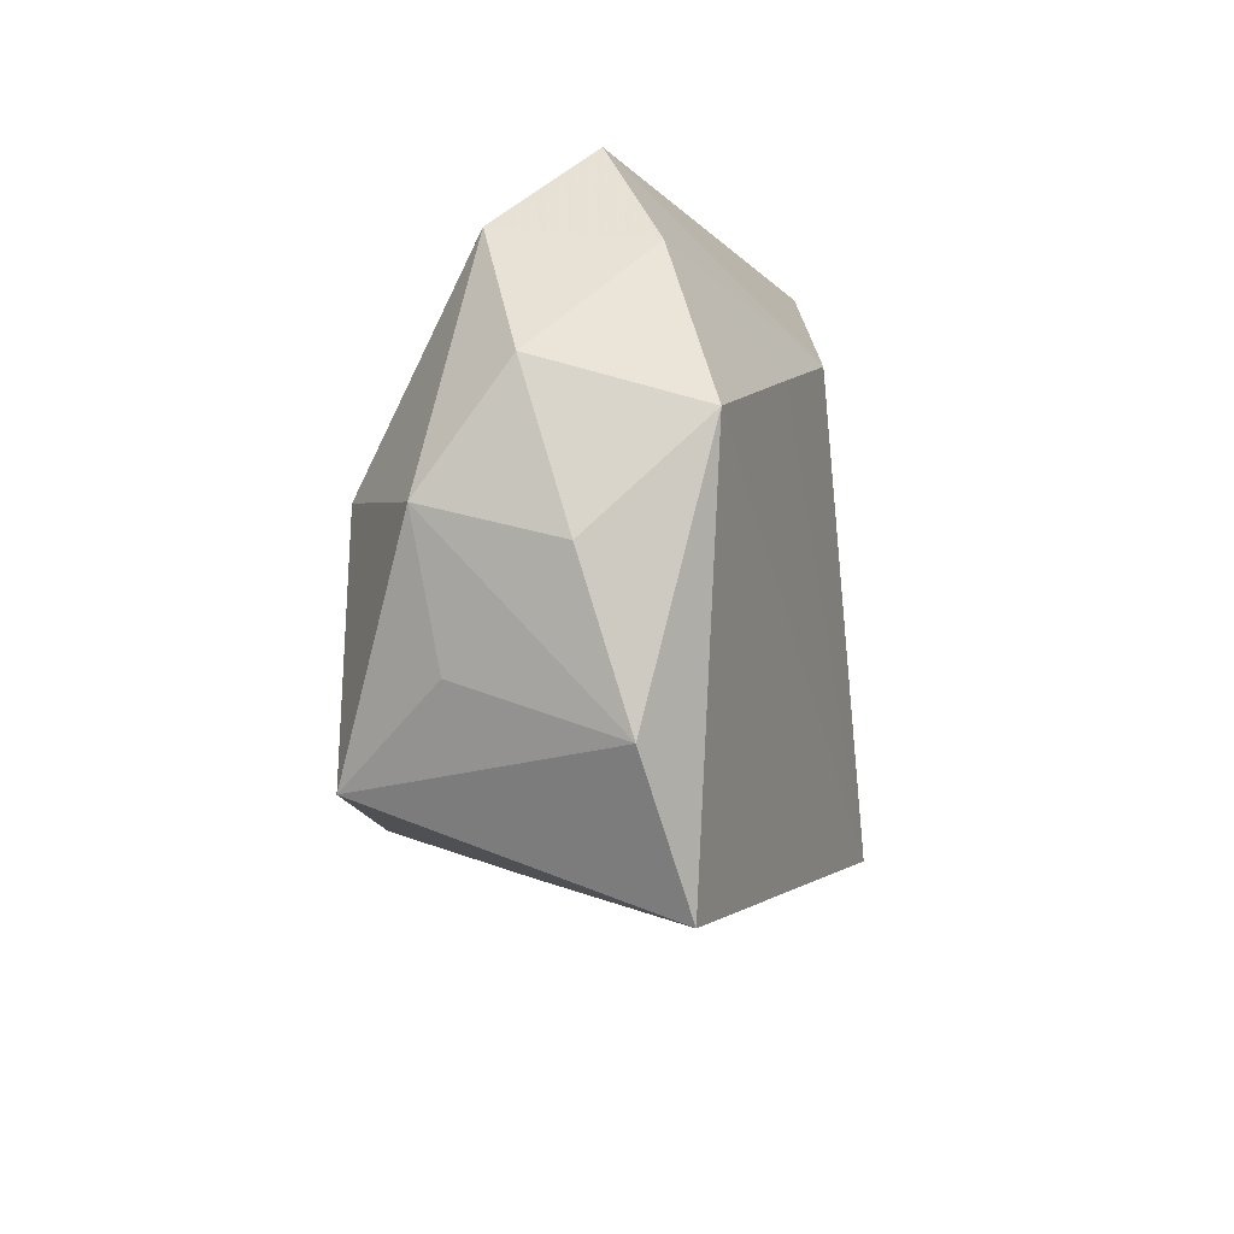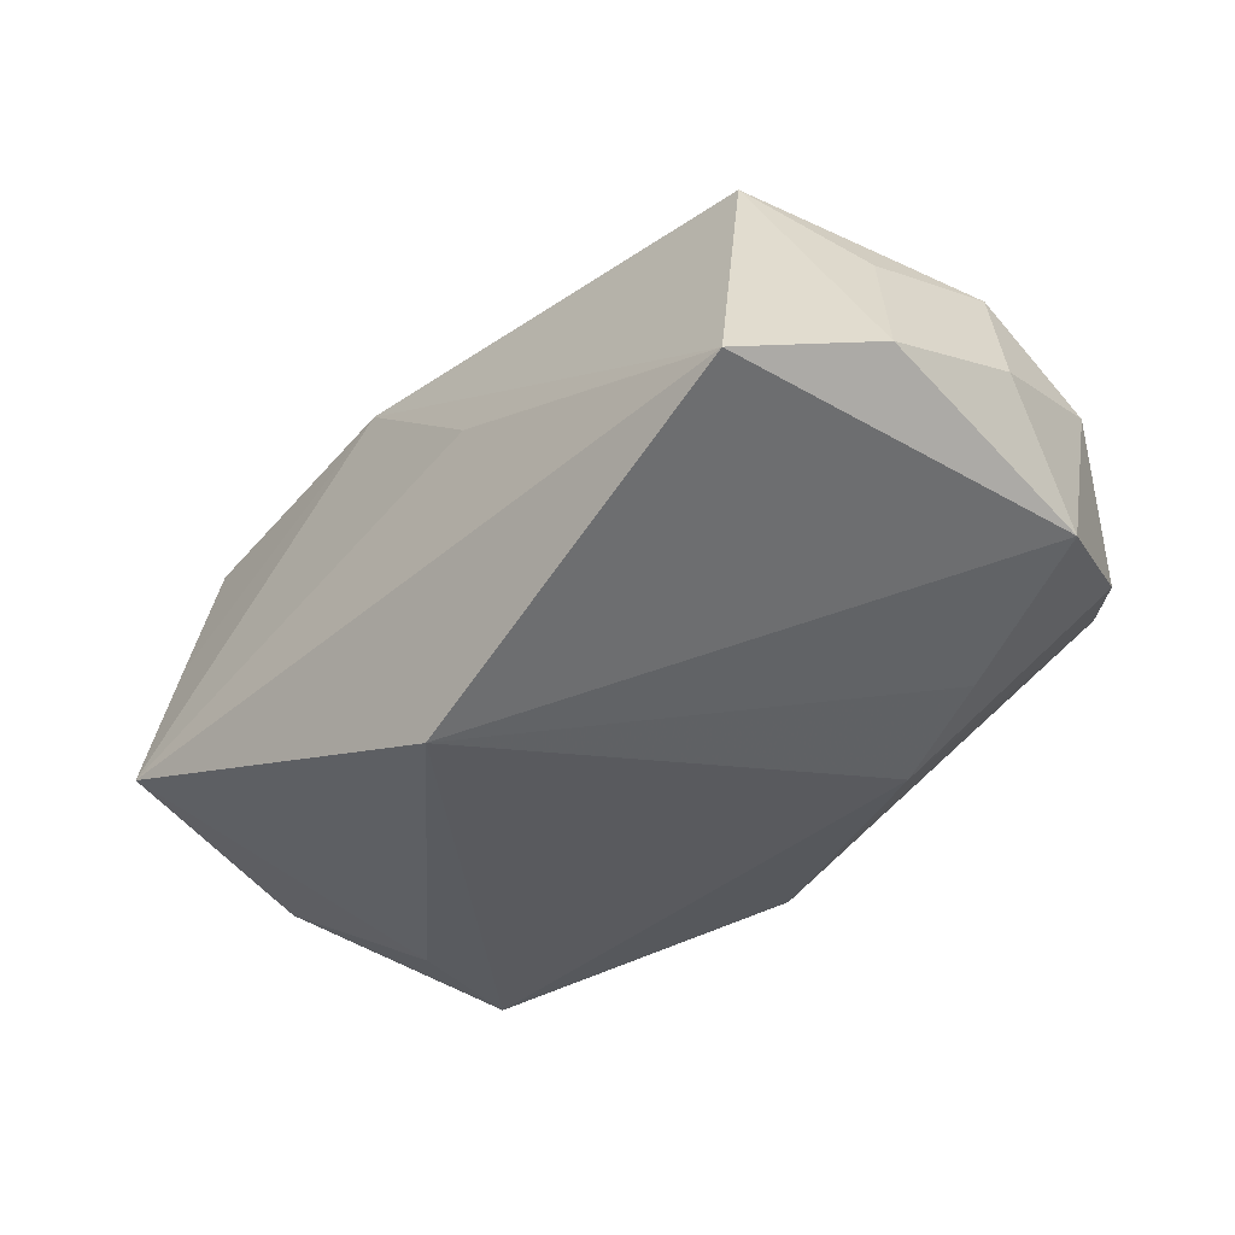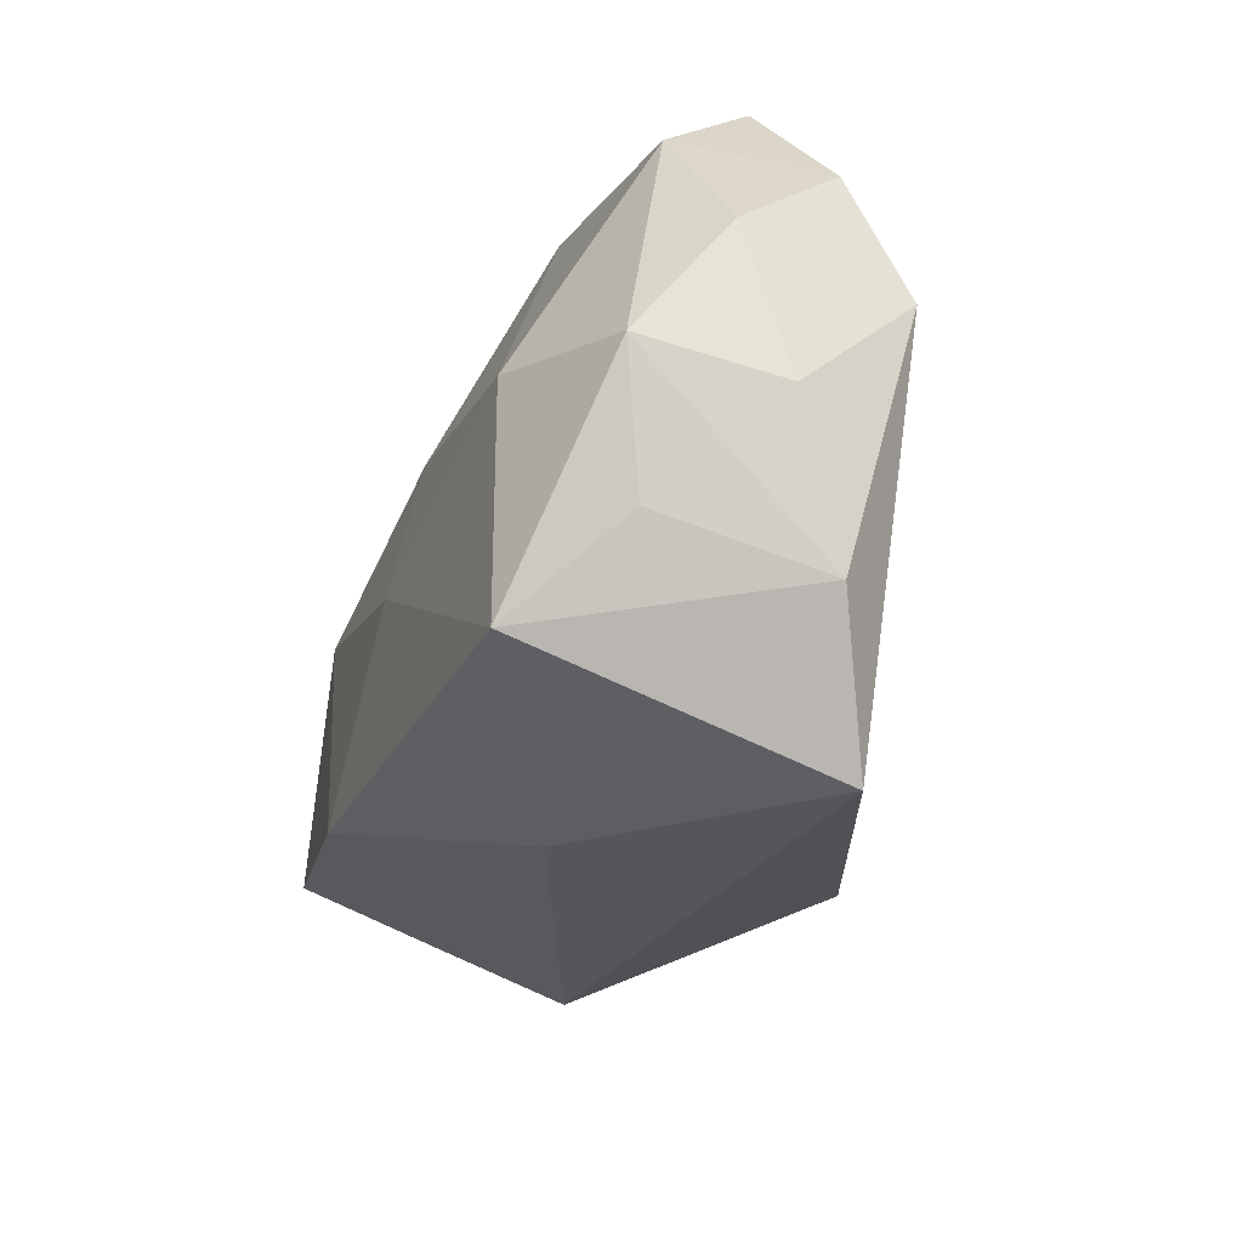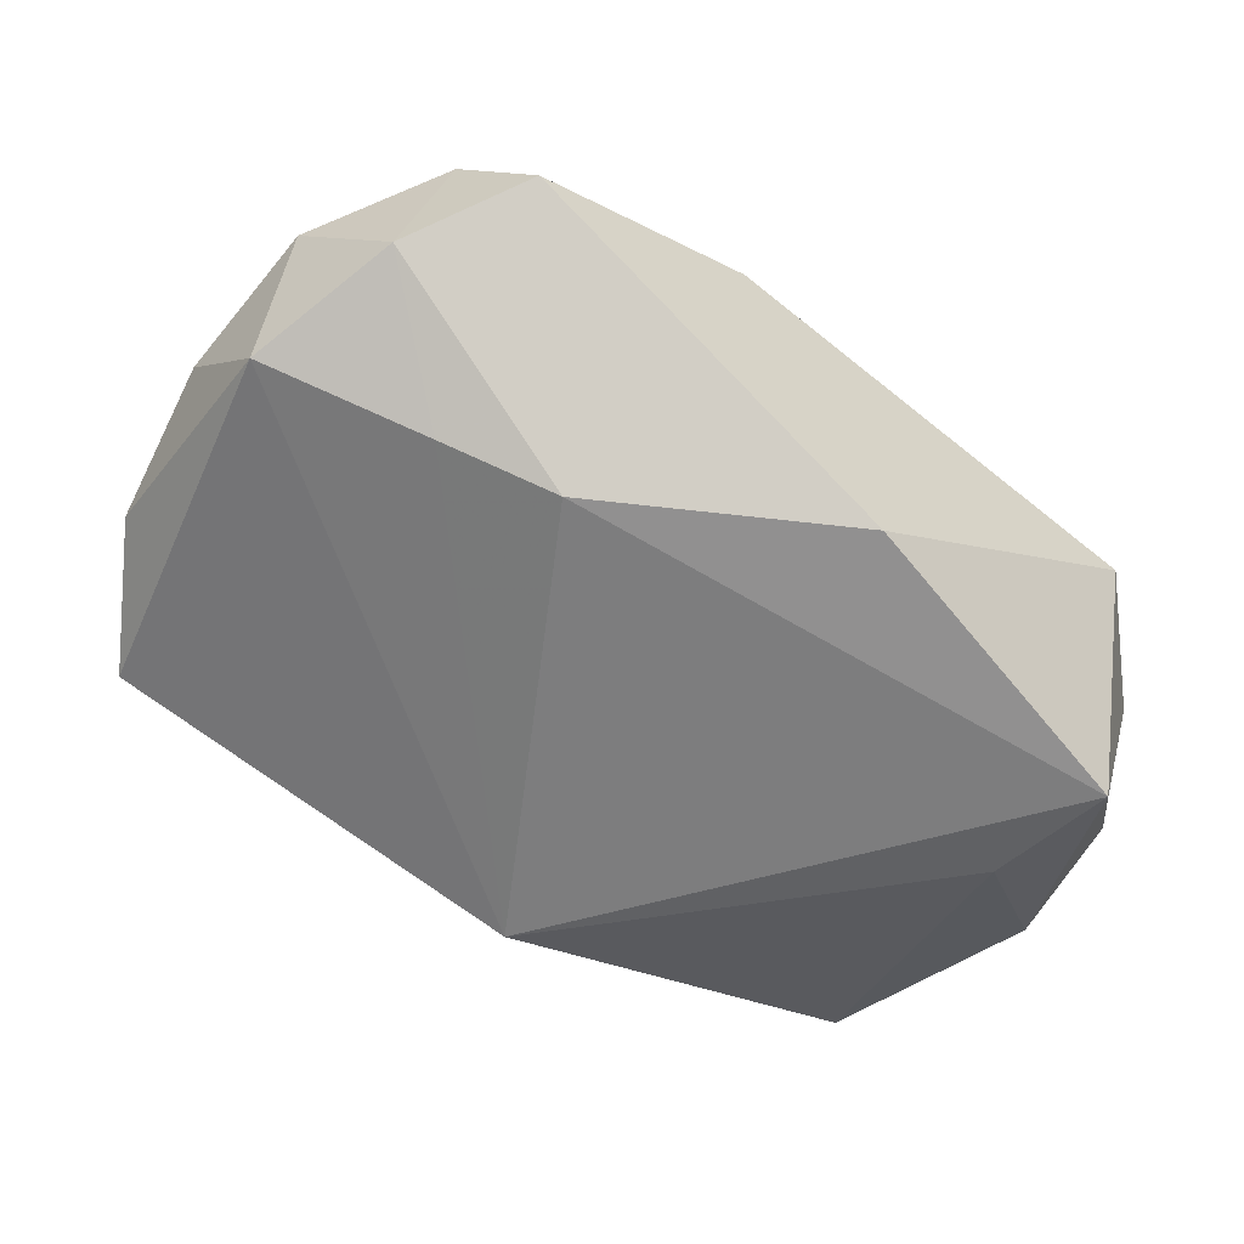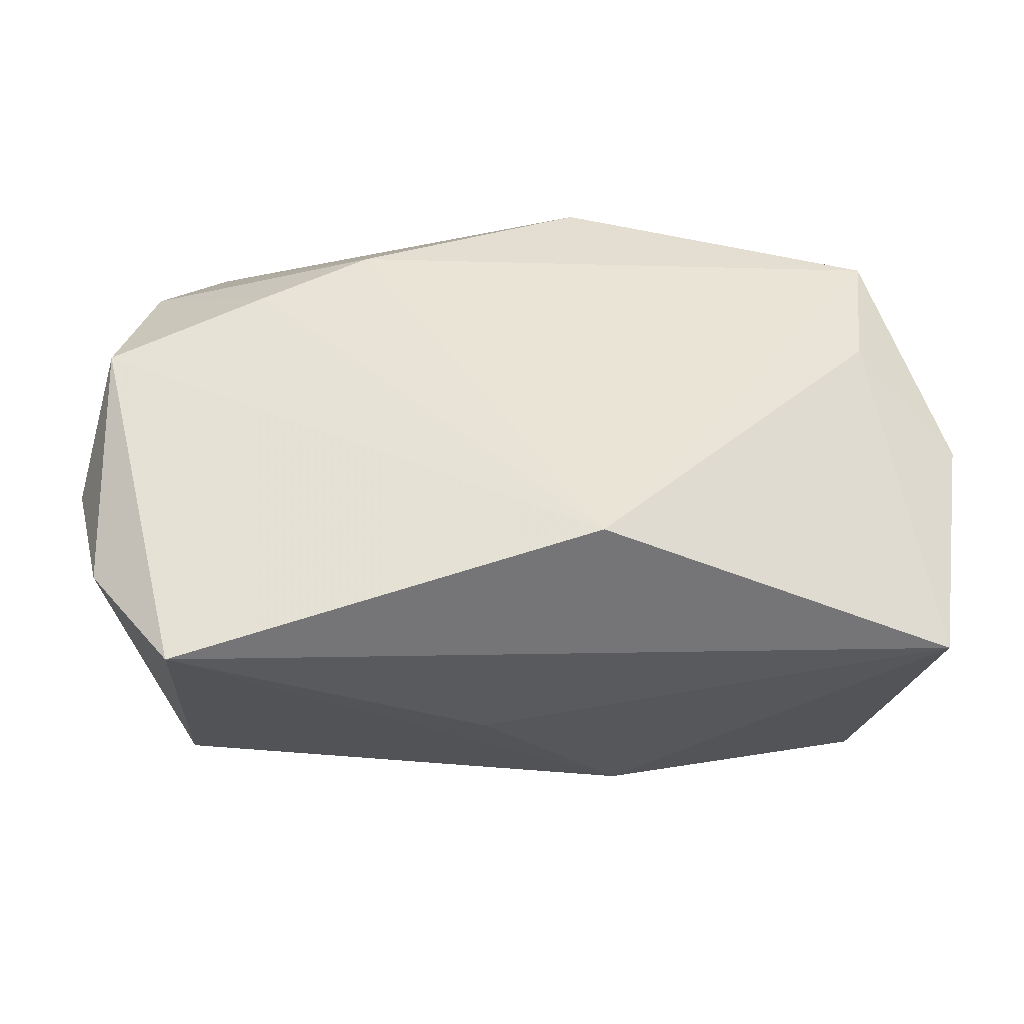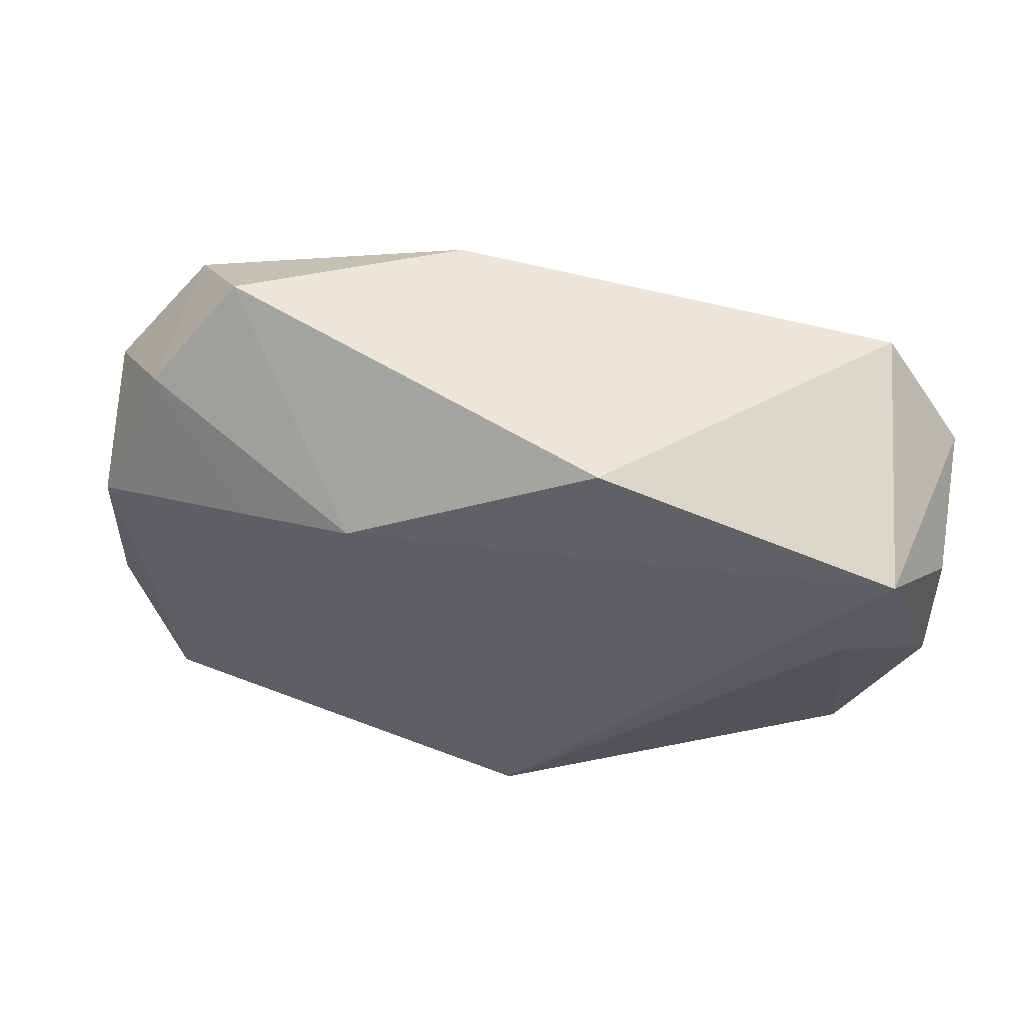
<metadata>
{"format":"obj","ext":"obj","renderer":"f3d","projection":"perspective","resolution":1024,"background":"white","views":[{"elev":-12.1,"azim":88.6,"up":"+Y"},{"elev":-33.2,"azim":38.2,"up":"+Z"},{"elev":-29.1,"azim":68.0,"up":"+Y"},{"elev":-52.2,"azim":141.3,"up":"+Z"},{"elev":-42.9,"azim":166.4,"up":"+Y"},{"elev":-34.6,"azim":169.7,"up":"+Z"}]}
</metadata>
<code>
v 0.03917 0.003664 -0.005625
v 0.0104 0.02472 0.008906
v -0.03712 0.01656 0.0006372
v 0.03669 -0.002009 0.014
v 0.02977 0.02472 0.001664
v -0.0375 0.002079 -0.01323
v 0.03362 -0.01272 0.01187
v 0.002015 -0.004312 0.01892
v 0.02667 0.009271 -0.01088
v -0.001249 0.02472 -0.01424
v -0.001922 -0.02005 -0.01896
v 0.03909 0.007191 0.00723
v 0.03069 -0.02815 -0.0043
v 0.01816 0.01298 -0.01435
v -0.02824 0.01928 -0.01861
v 0.02624 -0.01908 0.01892
v 0.002054 -0.02187 0.006233
v -0.03564 -0.01838 -0.009559
v 0.03974 -0.005178 0.003635
v -0.01311 -0.01642 0.01812
v 0.03254 0.01788 0.0096
v -0.03555 -0.01484 0.002461
v -0.03691 0.007278 0.007015
v 0.03745 -0.01745 -0.0002903
v 0.00343 0.006872 0.01678
v -0.02724 0.008215 -0.01821
v -0.0357 0.01292 -0.01155
v -0.02859 0.02471 0.004107
v 0.03576 0.01588 -0.002225
v 0.02482 0.0009491 0.01847
v -0.03541 -0.01142 0.014
v -0.01996 0.002989 0.01666
f 11 1 13
f 9 1 11
f 26 15 11
f 15 28 10
f 16 13 24
f 24 1 19
f 24 13 1
f 8 25 32
f 19 1 12
f 30 8 16
f 25 8 30
f 2 21 5
f 25 30 2
f 2 30 21
f 2 28 32
f 32 25 2
f 5 10 2
f 2 10 28
f 14 10 5
f 14 9 11
f 11 15 14
f 15 10 14
f 15 26 6
f 6 27 15
f 3 28 15
f 15 27 3
f 27 6 3
f 16 24 7
f 16 8 20
f 32 31 20
f 20 8 32
f 20 13 16
f 20 17 13
f 5 21 29
f 21 12 29
f 29 12 1
f 1 9 29
f 29 14 5
f 9 14 29
f 4 30 16
f 16 7 4
f 4 12 21
f 21 30 4
f 19 12 4
f 4 24 19
f 4 7 24
f 28 3 23
f 32 28 23
f 23 31 32
f 23 6 31
f 23 3 6
f 17 20 18
f 18 26 11
f 18 6 26
f 11 13 18
f 13 17 18
f 31 6 22
f 6 18 22
f 22 20 31
f 22 18 20

</code>
